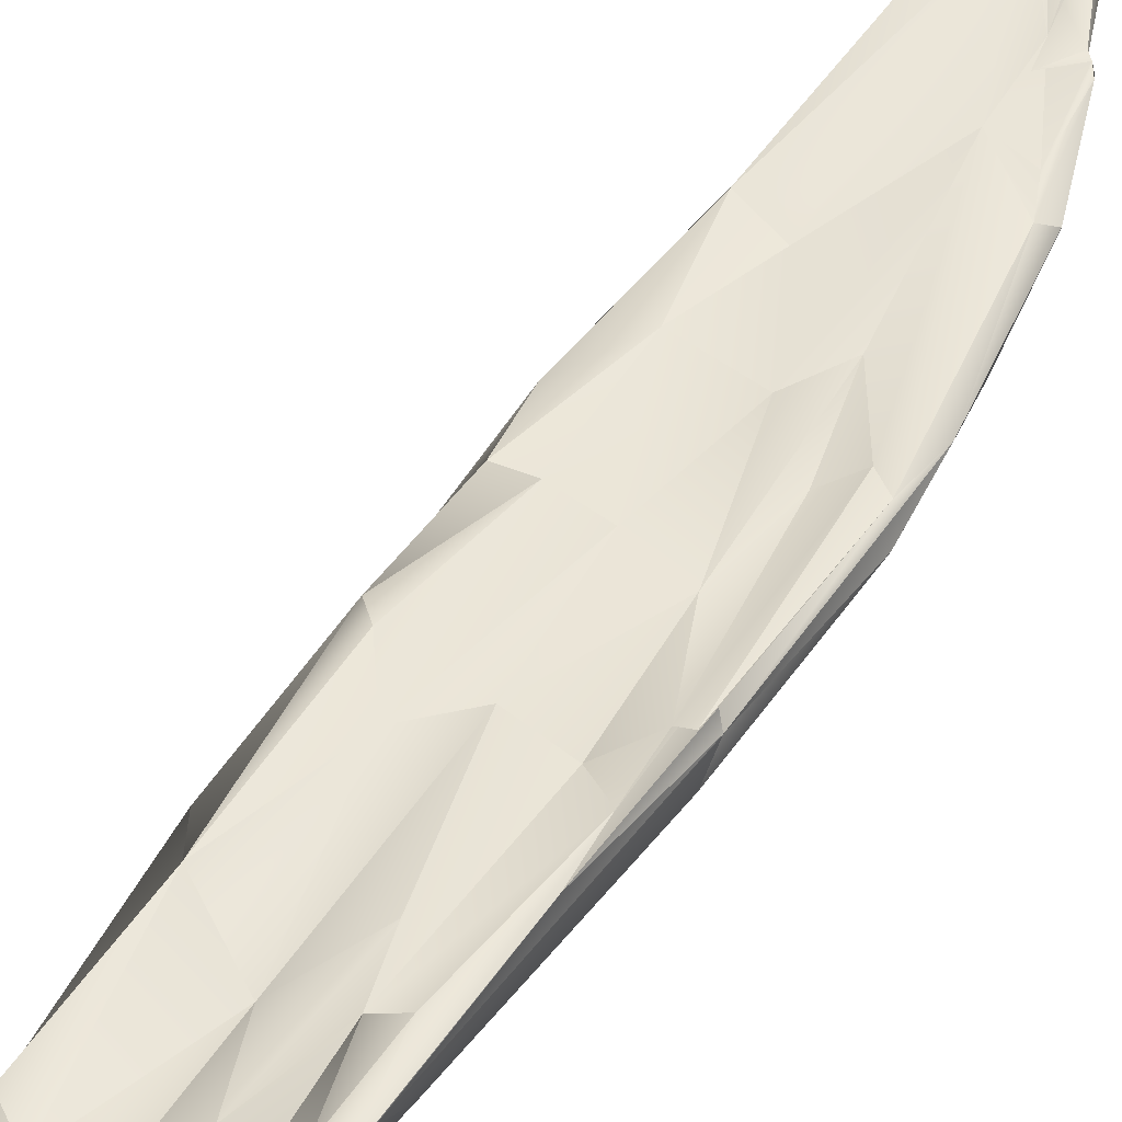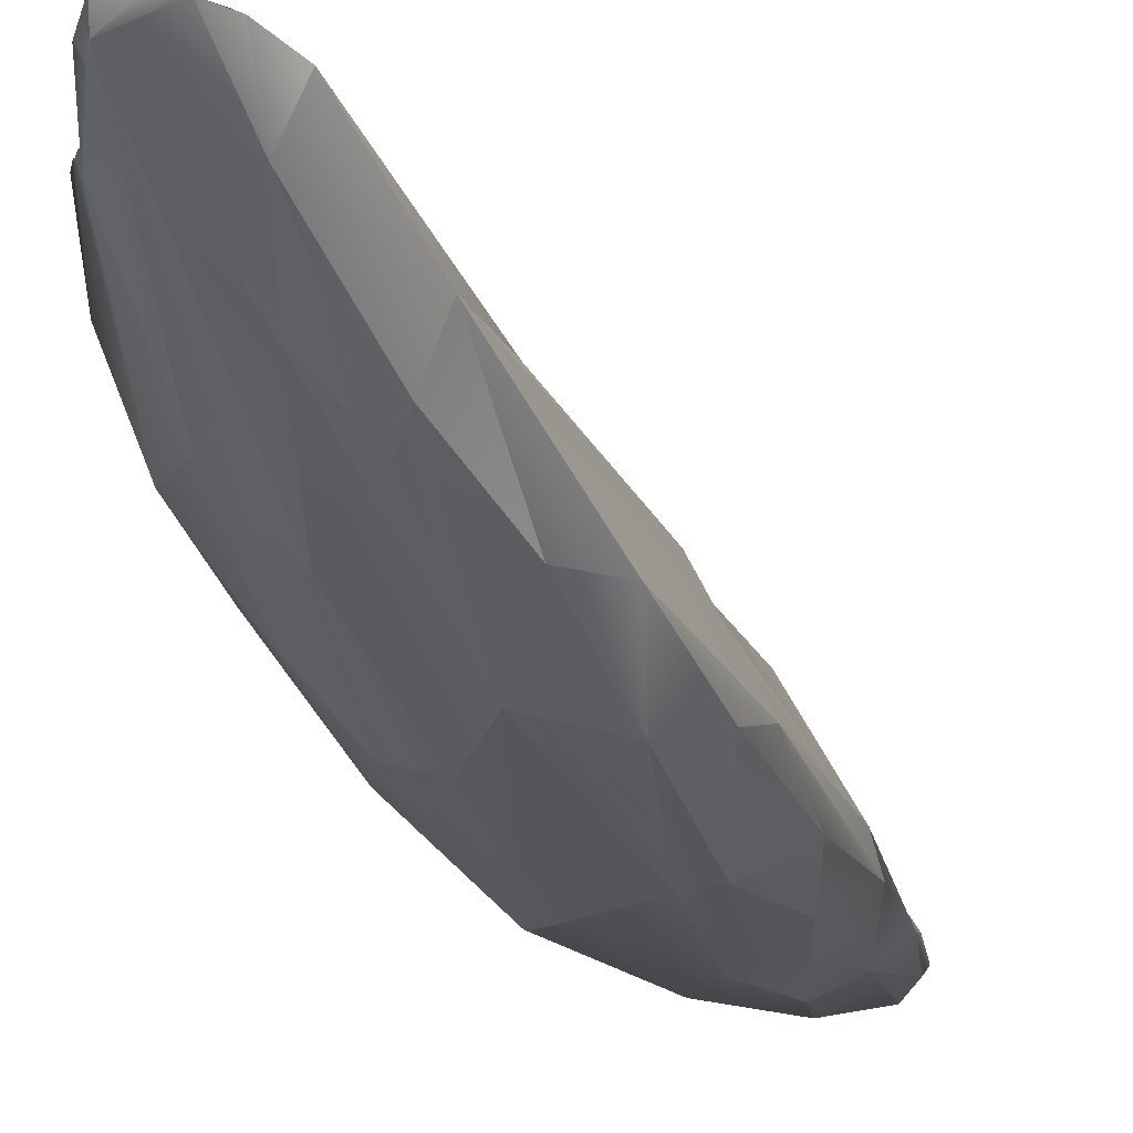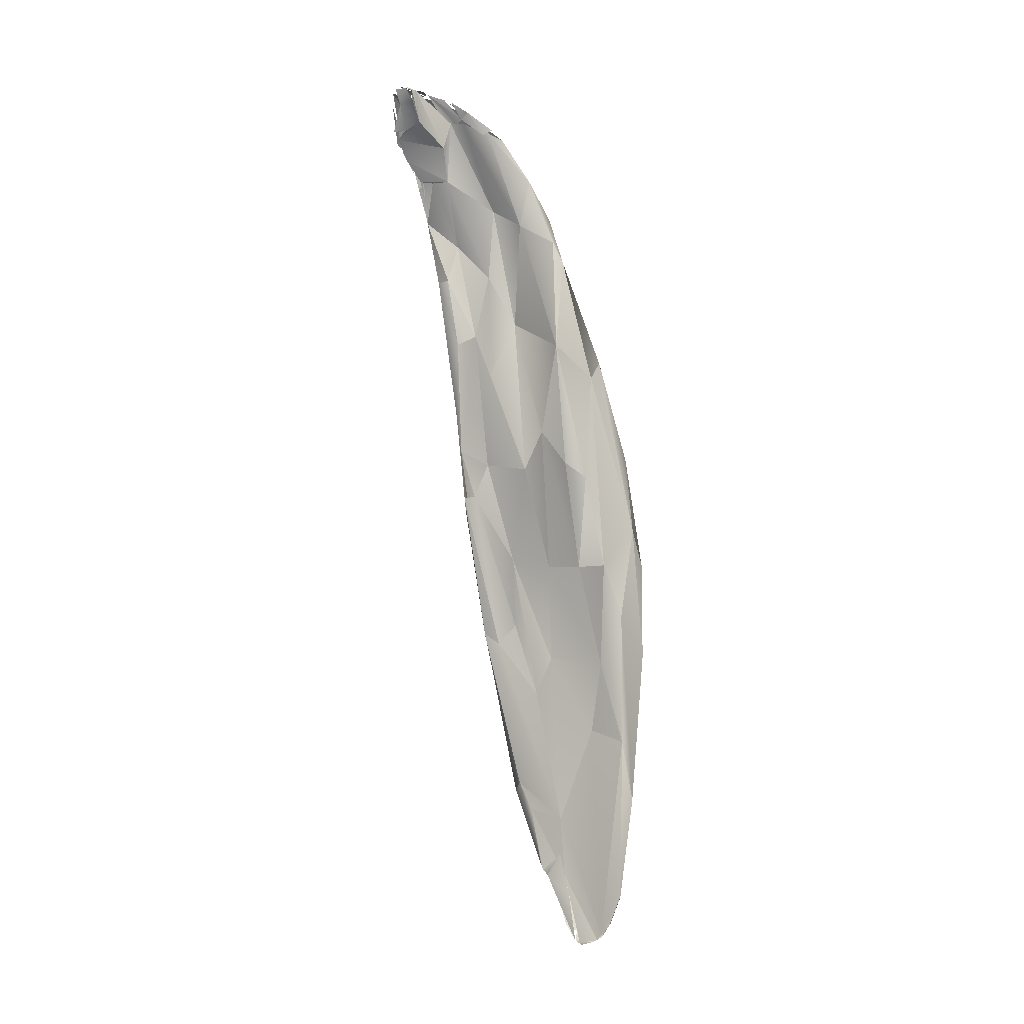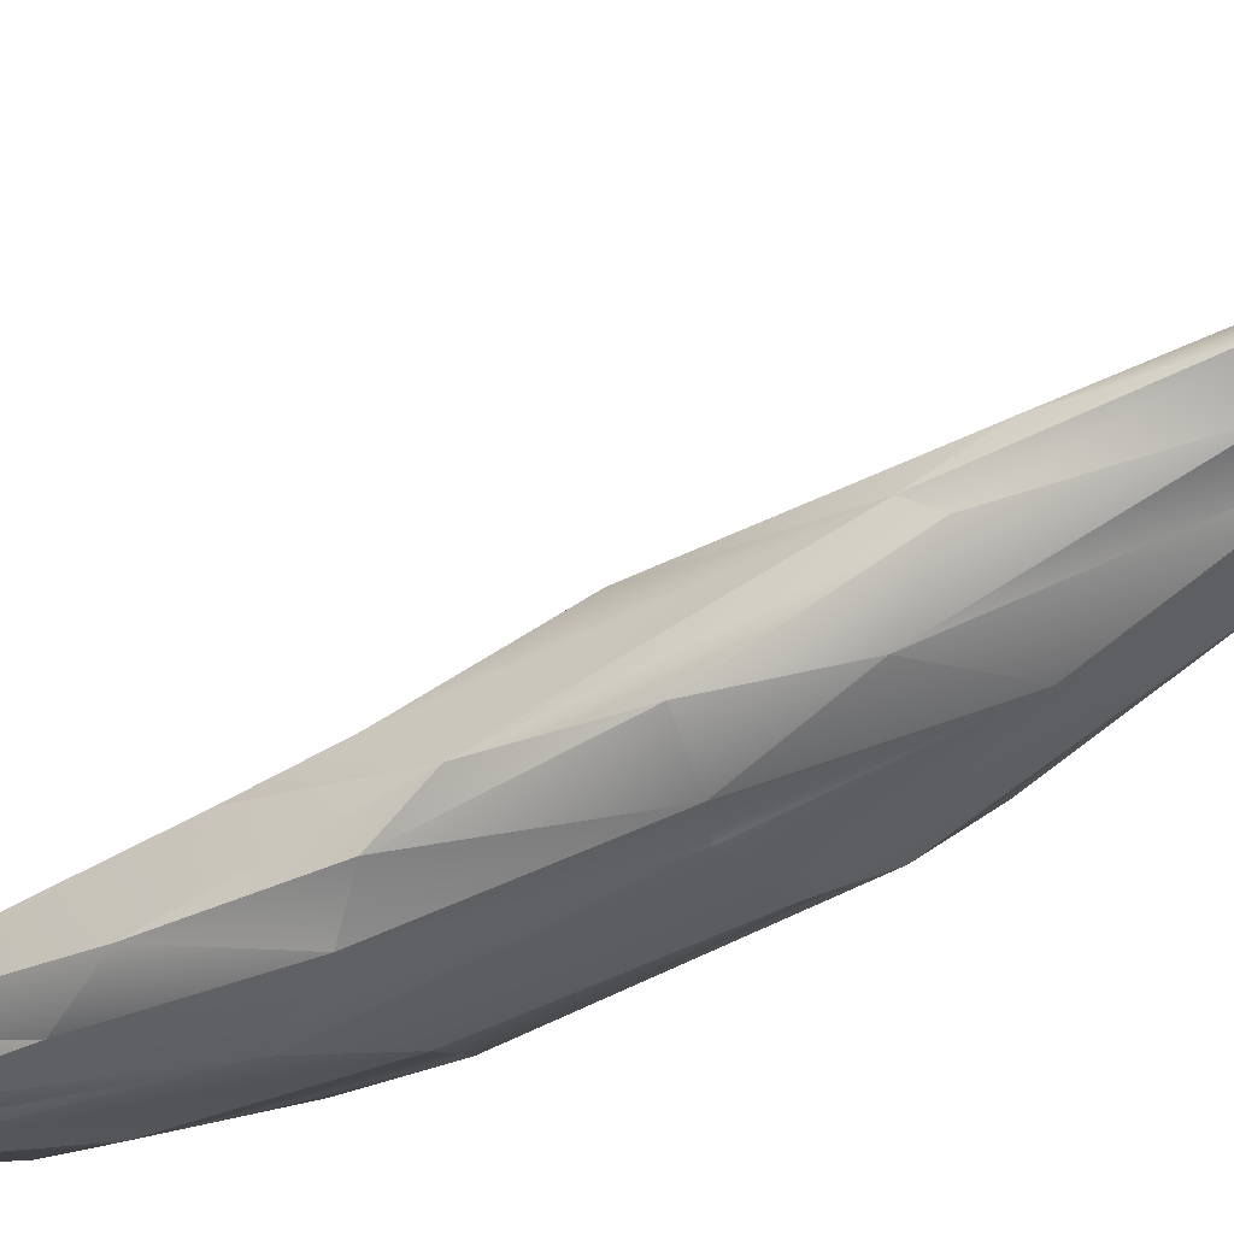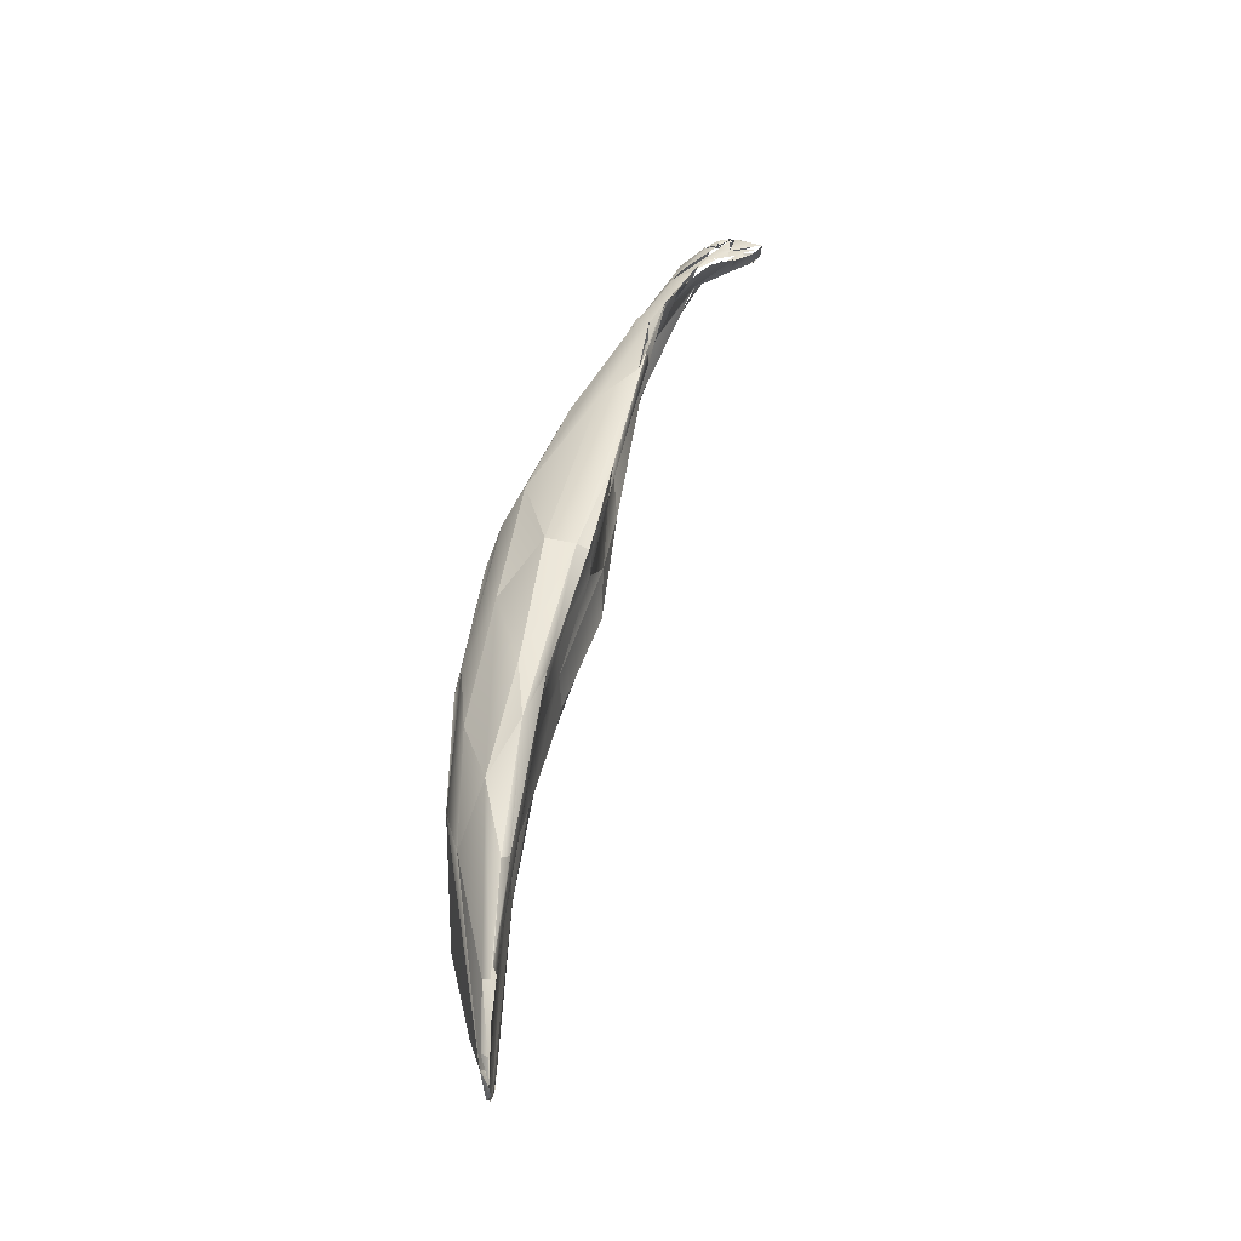
<metadata>
{"format":"obj","ext":"obj","renderer":"f3d","projection":"perspective","resolution":1024,"background":"white","views":[{"elev":59.8,"azim":-147.7,"up":"+Z"},{"elev":-36.0,"azim":19.0,"up":"+Z"},{"elev":-12.1,"azim":39.6,"up":"+Y"},{"elev":-33.5,"azim":119.6,"up":"+Z"},{"elev":-41.1,"azim":-82.1,"up":"+Y"}]}
</metadata>
<code>
g default
v -0.626 0.9932 -0.3855
v -0.5842 1.017 -0.3917
v -0.5802 1.023 -0.3914
v -0.596 1.007 -0.3908
v -0.5918 1.078 -0.4174
v -0.651 1.087 -0.3815
v -0.5536 1.265 -0.3865
v -0.6527 1.163 -0.3755
v -0.6789 1.093 -0.3887
v -0.6827 1.094 -0.3733
v -0.689 1.102 -0.3765
v -0.582 1.213 -0.4378
v -0.6824 1.091 -0.3797
v -0.6205 1.164 -0.4353
v -0.7344 1.299 -0.384
v -0.6969 1.178 -0.3649
v -0.6409 1.013 -0.3946
v -0.6006 1.241 -0.442
v -0.5542 1.187 -0.4092
v -0.6907 1.24 -0.4189
v -0.7124 1.214 -0.3587
v -0.6019 1.283 -0.3819
v -0.6643 1.311 -0.4398
v -0.575 1.372 -0.3682
v -0.6787 1.337 -0.3549
v -0.5669 1.334 -0.4407
v -0.651 1.384 -0.3537
v -0.5408 1.386 -0.4201
v -0.6171 1.419 -0.4483
v -0.5384 1.437 -0.3677
v -0.7455 1.425 -0.3207
v -0.7252 1.41 -0.3275
v -0.7134 1.386 -0.4148
v -0.6594 1.475 -0.4405
v -0.7024 1.435 -0.3368
v -0.5696 1.481 -0.4373
v -0.7484 1.364 -0.3446
v -0.5498 1.505 -0.3437
v -0.5371 1.513 -0.4158
v -0.6968 1.474 -0.4249
v -0.73 1.551 -0.3831
v -0.5306 1.557 -0.3866
v -0.6332 1.51 -0.3274
v -0.7509 1.602 -0.2902
v -0.7532 1.436 -0.3503
v -0.5839 1.505 -0.3319
v -0.6911 1.526 -0.3178
v -0.6474 1.646 -0.2914
v -0.5851 1.653 -0.4061
v -0.609 1.643 -0.4125
v -0.7303 1.617 -0.2792
v -0.7477 1.619 -0.3274
v -0.7008 1.69 -0.3874
v -0.7437 1.615 -0.2731
v -0.7447 1.597 -0.2769
v -0.573 1.644 -0.2883
v -0.5522 1.623 -0.3073
v -0.7369 1.68 -0.2574
v -0.6702 1.653 -0.4106
v -0.5392 1.66 -0.3834
v -0.5703 1.748 -0.3714
v -0.7047 1.658 -0.2778
v -0.5446 1.791 -0.331
v -0.6087 1.692 -0.2812
v -0.7179 1.732 -0.3579
v -0.5735 1.809 -0.2699
v -0.6319 1.794 -0.3668
v -0.6453 1.852 -0.2666
v -0.7406 1.734 -0.2503
v -0.6823 1.784 -0.2558
v -0.5452 1.765 -0.3123
v -0.5898 1.922 -0.299
v -0.7218 1.83 -0.2313
v -0.683 1.894 -0.3129
v -0.7407 1.921 -0.2102
v -0.7401 1.891 -0.2205
v -0.5649 1.929 -0.2755
v -0.7366 1.854 -0.2684
v -0.6983 1.84 -0.2423
v -0.6726 1.922 -0.2408
v -0.5791 1.994 -0.2627
v -0.7228 1.921 -0.2099
v -0.6095 1.984 -0.2345
v -0.629 1.939 -0.3008
v -0.7412 2.005 -0.1855
v -0.7094 1.97 -0.2151
v -0.7253 1.97 -0.2382
v -0.6579 2.053 -0.2409
v -0.7415 2.007 -0.186
v -0.7346 2.023 -0.1958
v -0.6513 2.012 -0.2261
v -0.6063 2.044 -0.2464
v -0.7295 2.056 -0.1575
v -0.7394 2.025 -0.1754
v -0.7162 2.082 -0.1804
v -0.7199 2.057 -0.1723
v -0.725 2.068 -0.1788
v -0.6981 2.056 -0.1795
v -0.6849 2.095 -0.156
v -0.6131 2.101 -0.1994
v -0.7313 2.08 -0.1301
v -0.7347 2.07 -0.1497
v -0.7218 2.087 -0.1668
v -0.721 2.099 -0.1005
v -0.6534 2.125 -0.1614
v -0.6681 2.126 -0.1519
v -0.7098 2.11 -0.1022
v -0.7246 2.116 -0.1212
v -0.6863 2.118 -0.1062
v -0.7015 2.122 -0.1698
v -0.675 2.121 -0.1875
v -0.6672 2.15 -0.1538
v -0.6773 2.141 -0.08135
v -0.6821 2.16 -0.09366
v -0.6957 2.137 -0.07676
v -0.6785 2.155 -0.06881
v -0.7028 2.16 -0.1049
v -0.6883 2.162 -0.1321
v -0.6296 0.9965 -0.3865
v -0.6046 0.9998 -0.3929
v -0.612 0.9973 -0.393
v -0.5952 1.005 -0.3925
v -0.7248 1.205 -0.3655
v -0.5692 1.956 -0.2585
v -0.5862 2.041 -0.227
v -0.7391 2.018 -0.1791
v -0.6262 2.111 -0.1829
v -0.6722 2.15 -0.0755
v -0.7096 2.148 -0.128
v -0.677 2.157 -0.1393
v -0.6424 1.013 -0.3892
v -0.6356 0.9986 -0.3863
v -0.5651 1.057 -0.3932
v -0.646 1.06 -0.3847
v -0.6763 1.087 -0.375
v -0.6364 0.9987 -0.3854
v -0.6561 1.115 -0.3783
v -0.6763 1.087 -0.375
v -0.646 1.06 -0.3847
v -0.6827 1.094 -0.3733
v -0.6763 1.087 -0.375
v -0.6561 1.115 -0.3783
v -0.7385 1.975 -0.2074
v -0.7366 1.854 -0.2684
v -0.7401 1.891 -0.2205
v -0.7385 1.975 -0.2074
v -0.7289 1.94 -0.2497
v -0.7366 1.854 -0.2684
v -0.7385 1.975 -0.2074
v -0.7218 2 -0.2267
v -0.7289 1.94 -0.2497
v -0.7415 2.007 -0.186
v -0.7385 1.975 -0.2074
v -0.7419 1.932 -0.2081
v -0.7385 1.975 -0.2074
v -0.7346 2.023 -0.1958
v -0.7218 2 -0.2267
v -0.7385 1.975 -0.2074
v -0.7415 2.007 -0.186
v -0.7346 2.023 -0.1958
v -0.7186 2.13 -0.1367
v -0.7162 2.082 -0.1804
v -0.7218 2.087 -0.1668
v -0.7316 2.092 -0.1196
v -0.7321 2.091 -0.1348
v -0.7353 2.069 -0.1488
v -0.7285 2.096 -0.1073
v -0.7233 2.114 -0.105
v -0.7321 2.091 -0.1348
v -0.7233 2.114 -0.105
v -0.7246 2.116 -0.1212
v -0.7321 2.091 -0.1348
v -0.6749 2.129 -0.1456
v -0.6613 2.124 -0.1582
v -0.6765 2.158 -0.1128
v -0.7162 2.082 -0.1804
v -0.7186 2.13 -0.1367
v -0.7015 2.122 -0.1698
v -0.7041 2.135 -0.07061
v -0.7233 2.114 -0.105
v -0.7285 2.096 -0.1073
v -0.7237 2.125 -0.1202
v -0.7186 2.13 -0.1367
v -0.7218 2.087 -0.1668
v -0.6644 2.153 -0.1437
v -0.6422 2.137 -0.1611
v -0.6435 2.131 -0.174
v -0.7172 2.106 -0.08773
v -0.7098 2.11 -0.1022
v -0.6957 2.137 -0.07676
v -0.7246 2.116 -0.1212
v -0.7233 2.114 -0.105
v -0.7164 2.145 -0.1032
v -0.6532 2.13 -0.1576
v -0.6765 2.158 -0.1128
v -0.6613 2.124 -0.1582
v -0.7233 2.114 -0.105
v -0.6981 2.149 -0.06476
v -0.7143 2.147 -0.09726
v -0.7185 2.137 -0.1296
v -0.7237 2.125 -0.1202
v -0.7193 2.142 -0.1189
v -0.7234 2.127 -0.1173
v -0.7164 2.145 -0.1032
v -0.7193 2.142 -0.1189
v -0.6765 2.158 -0.1128
v -0.6532 2.13 -0.1576
v -0.6625 2.153 -0.1319
v -0.7128 2.148 -0.1215
v -0.7186 2.13 -0.1367
v -0.7142 2.144 -0.1113
v -0.7117 2.142 -0.1345
v -0.7015 2.122 -0.1698
v -0.7186 2.13 -0.1367
v -0.6957 2.137 -0.07676
v -0.6773 2.141 -0.08135
v -0.6771 2.152 -0.06817
v -0.6771 2.152 -0.06817
v -0.6929 2.154 -0.06402
v -0.6957 2.137 -0.07676
v -0.7046 2.157 -0.0933
v -0.6898 2.159 -0.07221
v -0.6983 2.162 -0.1024
v -0.7143 2.147 -0.09726
v -0.6981 2.149 -0.06476
v -0.7046 2.157 -0.0933
v -0.7046 2.157 -0.0933
v -0.6983 2.162 -0.1024
v -0.7073 2.158 -0.1073
v -0.7046 2.157 -0.0933
v -0.7105 2.15 -0.1102
v -0.7143 2.147 -0.09726
v -0.6794 2.161 -0.1073
v -0.6872 2.163 -0.1224
v -0.6898 2.159 -0.07221
v -0.6898 2.159 -0.07221
v -0.6904 2.163 -0.1245
v -0.6983 2.162 -0.1024
v -0.6429 2.134 -0.1676
v -0.6364 0.9987 -0.3854
v -0.6524 1.022 -0.3849
v -0.6484 1.028 -0.3931
v -0.6524 1.022 -0.3849
v -0.6789 1.093 -0.3887
v -0.6484 1.028 -0.3931
v -0.739 2.02 -0.177
v -0.726 2.056 -0.1611
v -0.736 2.047 -0.1609
v -0.6312 2.108 -0.1791
v -0.6411 2.137 -0.1573
v -0.6532 2.13 -0.1576
v -0.6411 2.137 -0.1573
v -0.6312 2.108 -0.1791
v -0.6212 2.114 -0.1867
v -0.6532 2.13 -0.1576
v -0.6411 2.137 -0.1573
v -0.656 2.15 -0.1388
g FJ1394_grp3 Lowerleg LLeg
f 132 121 1
f 6 119 120
f 122 121 17
f 132 17 121
f 122 17 5
f 134 135 136
f 133 4 2
f 240 241 242
f 5 3 122
f 4 6 120
f 5 17 14
f 133 3 5
f 243 244 245
f 7 4 133
f 19 133 5
f 137 138 139
f 6 4 8
f 9 17 131
f 140 141 142
f 5 14 18
f 19 7 133
f 17 9 20
f 19 5 12
f 6 16 10
f 123 13 11
f 11 10 16
f 15 9 13
f 16 6 8
f 7 22 4
f 4 22 8
f 9 15 20
f 123 15 13
f 19 12 26
f 14 17 23
f 21 11 16
f 8 21 16
f 22 27 8
f 17 20 23
f 21 123 11
f 12 5 18
f 27 25 8
f 18 14 29
f 22 24 27
f 18 29 12
f 22 7 24
f 37 15 123
f 30 7 19
f 25 32 8
f 28 19 26
f 31 21 8
f 33 23 20
f 29 26 12
f 32 31 8
f 21 37 123
f 28 30 19
f 31 37 21
f 25 27 47
f 28 42 30
f 33 40 23
f 29 36 26
f 34 29 14
f 33 20 15
f 14 23 34
f 45 15 37
f 24 7 30
f 46 24 38
f 23 40 34
f 28 26 36
f 43 24 46
f 43 27 24
f 30 38 24
f 45 41 15
f 41 33 15
f 25 47 35
f 32 25 35
f 32 54 31
f 31 44 37
f 42 28 39
f 51 35 47
f 39 28 36
f 31 55 44
f 41 40 33
f 29 34 59
f 37 44 45
f 38 30 42
f 45 52 41
f 39 36 49
f 36 29 50
f 57 46 38
f 60 42 39
f 71 38 42
f 60 39 49
f 59 34 40
f 50 49 36
f 40 41 53
f 64 43 46
f 48 43 64
f 54 32 51
f 32 35 51
f 57 38 71
f 43 47 27
f 47 62 51
f 46 57 56
f 29 59 50
f 56 64 46
f 52 45 44
f 43 48 47
f 53 59 40
f 52 65 41
f 62 47 48
f 56 57 66
f 62 58 51
f 55 69 44
f 60 49 61
f 41 65 53
f 63 42 60
f 79 62 48
f 66 64 56
f 71 42 63
f 67 49 50
f 50 59 67
f 79 48 70
f 68 48 64
f 57 71 66
f 63 60 61
f 62 79 58
f 68 70 48
f 66 68 64
f 78 65 52
f 78 52 44
f 58 79 73
f 44 69 76
f 74 59 53
f 67 61 49
f 67 59 74
f 76 78 44
f 72 63 61
f 67 84 61
f 74 53 65
f 74 84 67
f 80 70 68
f 58 73 69
f 80 79 70
f 72 61 84
f 75 69 73
f 69 75 76
f 83 68 66
f 77 66 71
f 77 71 63
f 77 63 72
f 87 74 65
f 66 77 124
f 82 75 73
f 124 83 66
f 87 65 78
f 73 79 82
f 86 82 79
f 143 144 145
f 86 79 80
f 81 77 72
f 146 147 148
f 91 80 68
f 88 84 74
f 82 85 75
f 68 83 91
f 149 150 151
f 92 81 72
f 152 153 154
f 87 95 74
f 74 95 88
f 72 84 88
f 85 82 86
f 98 91 106
f 83 124 125
f 125 124 77
f 85 86 96
f 86 80 98
f 98 80 91
f 155 156 157
f 77 81 125
f 72 88 92
f 158 159 160
f 90 89 94
f 102 90 94
f 98 96 86
f 97 95 87
f 105 106 91
f 100 125 81
f 81 92 100
f 246 247 248
f 85 93 126
f 96 93 85
f 97 90 102
f 97 87 90
f 91 83 105
f 127 83 125
f 99 98 106
f 92 88 100
f 93 96 98
f 125 100 127
f 98 99 101
f 98 101 93
f 95 97 103
f 95 110 88
f 104 101 99
f 161 162 163
f 249 250 251
f 127 105 83
f 111 88 110
f 112 100 88
f 104 109 107
f 104 99 109
f 164 165 166
f 102 108 97
f 167 168 169
f 170 171 172
f 173 174 175
f 252 253 254
f 176 177 178
f 239 100 112
f 112 88 111
f 179 180 181
f 109 115 107
f 182 183 184
f 185 186 187
f 188 189 190
f 191 192 193
f 194 195 196
f 255 256 257
f 110 129 111
f 113 115 109
f 128 113 109
f 197 198 199
f 109 99 114
f 106 114 99
f 200 201 202
f 203 204 205
f 206 207 208
f 209 210 211
f 212 213 214
f 130 112 118
f 111 118 112
f 215 216 217
f 218 219 220
f 128 114 116
f 109 114 128
f 111 129 118
f 221 222 223
f 224 225 226
f 227 228 229
f 230 231 232
f 233 234 235
f 236 237 238
f 117 118 129

</code>
